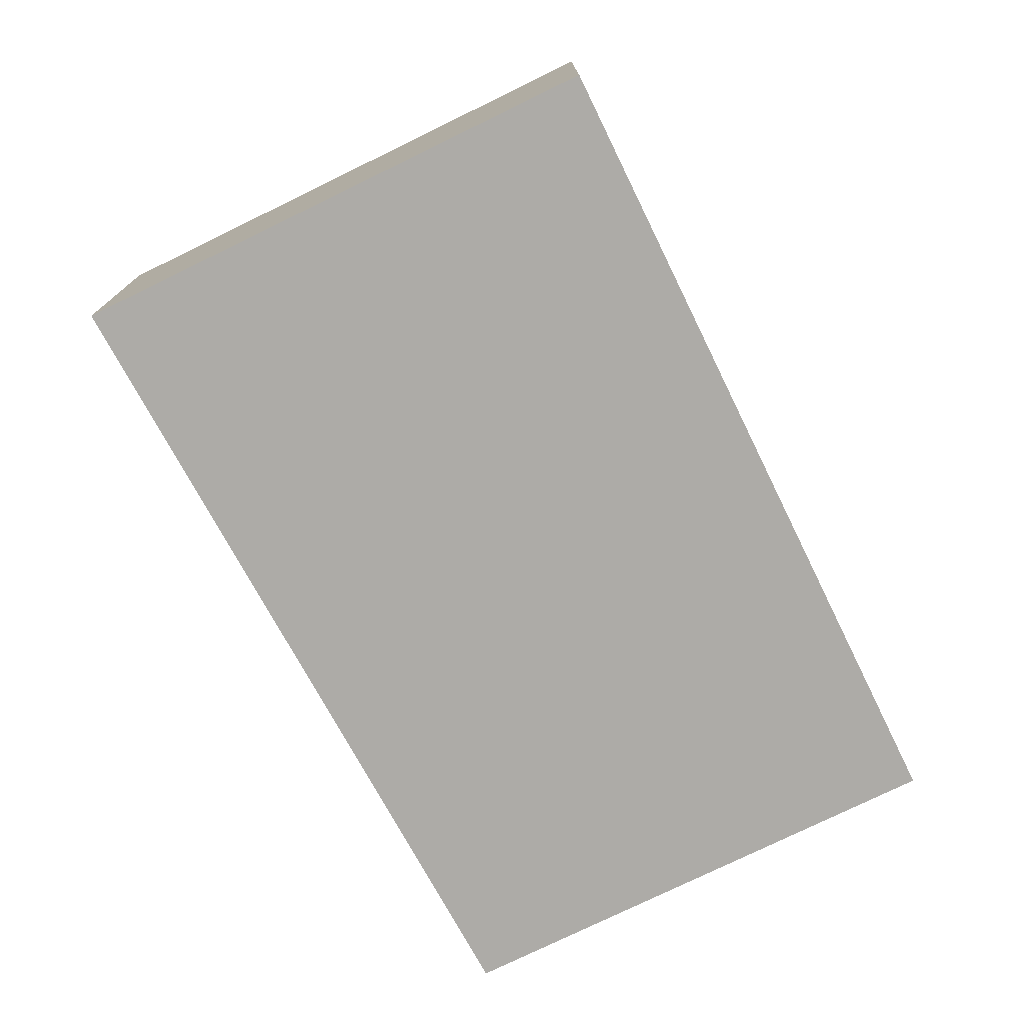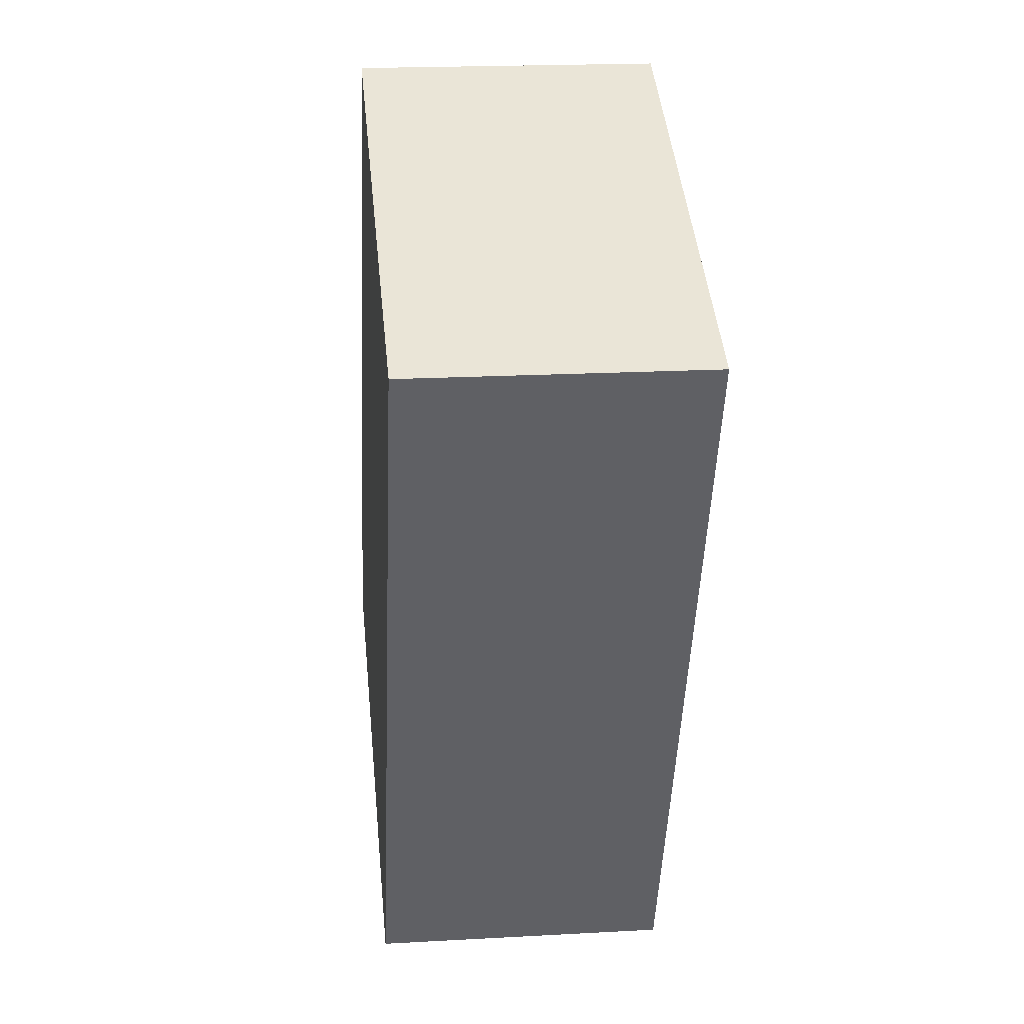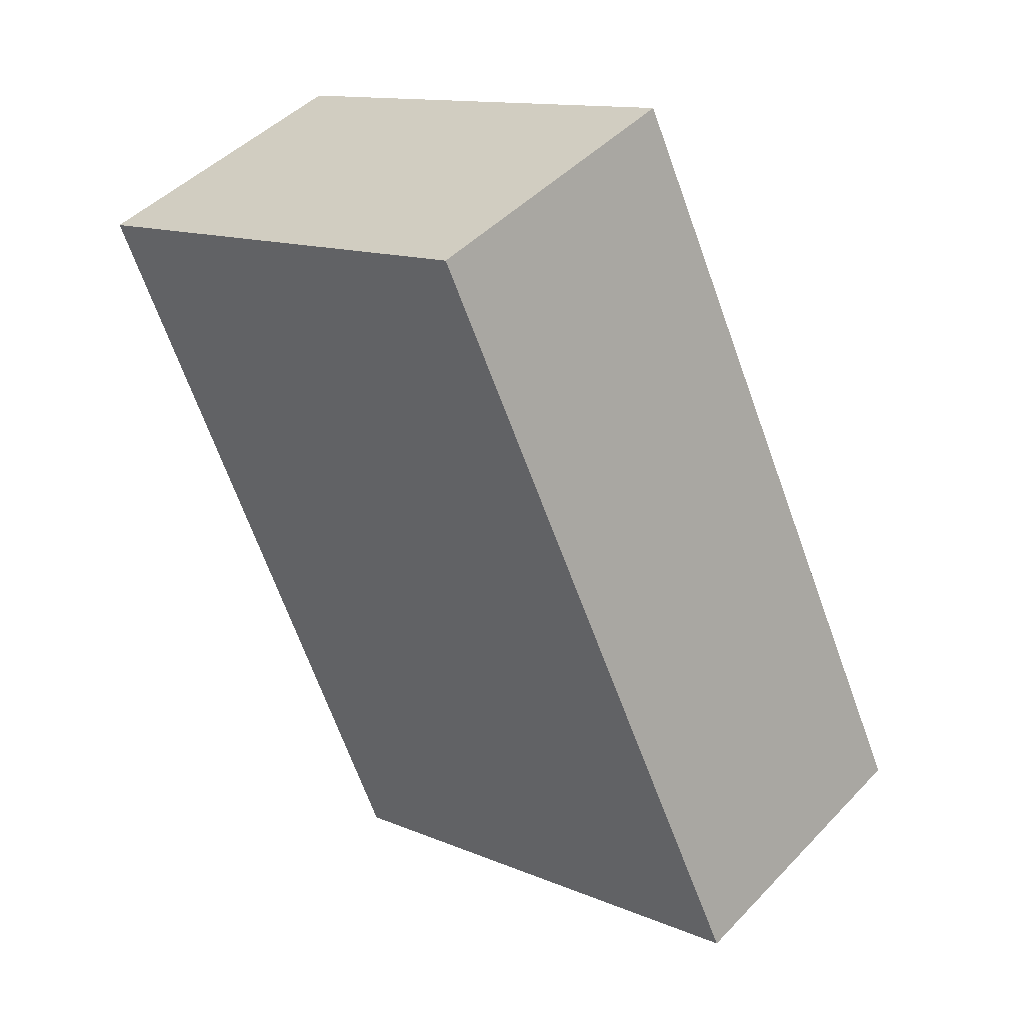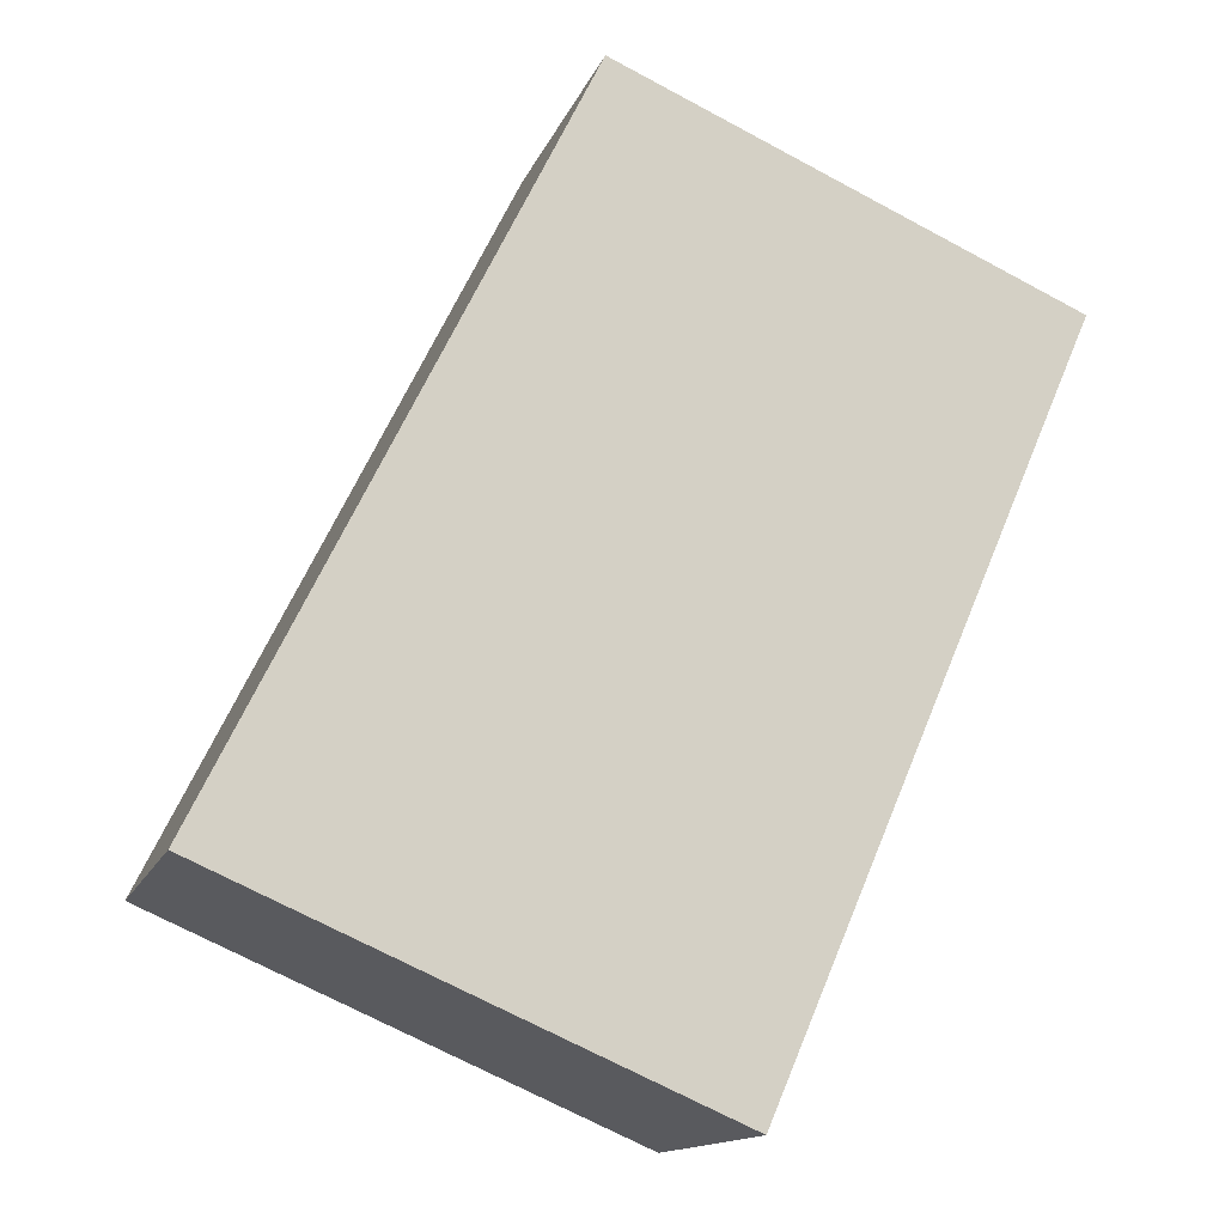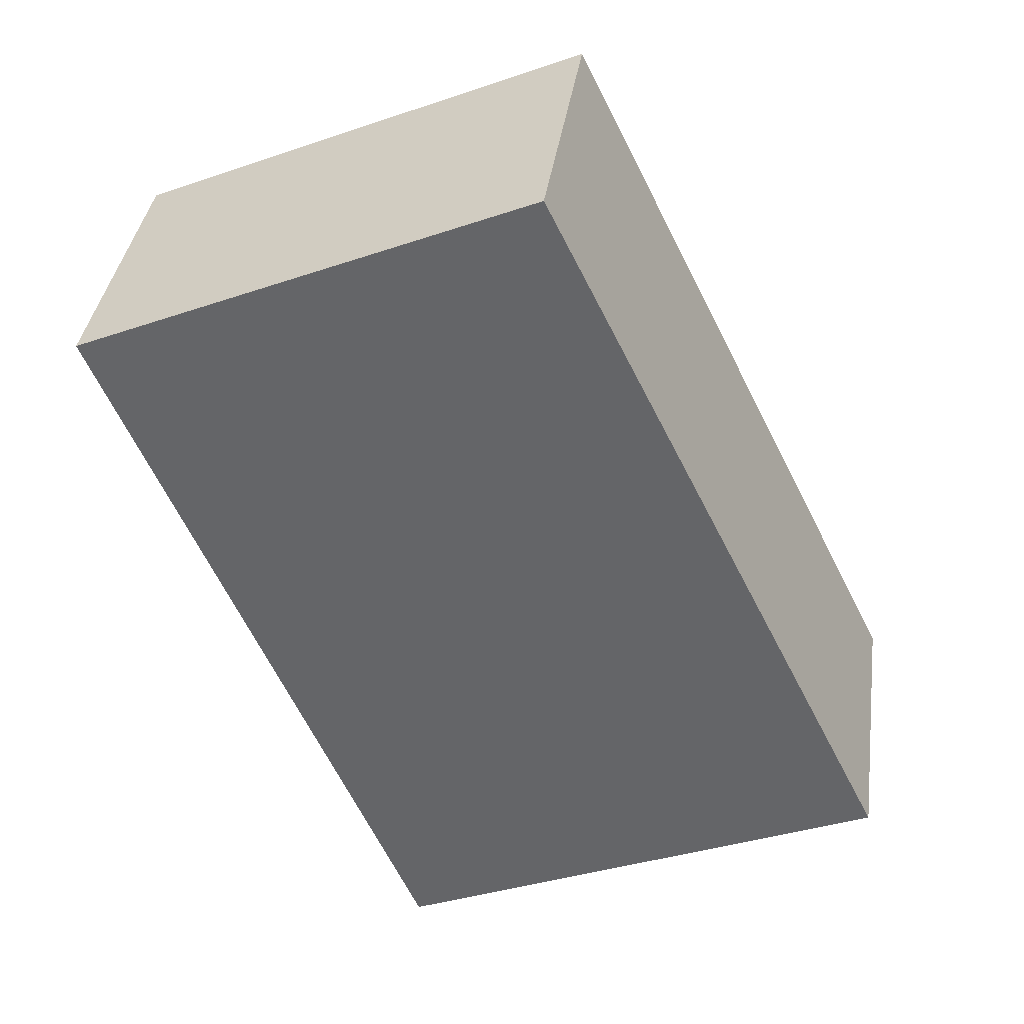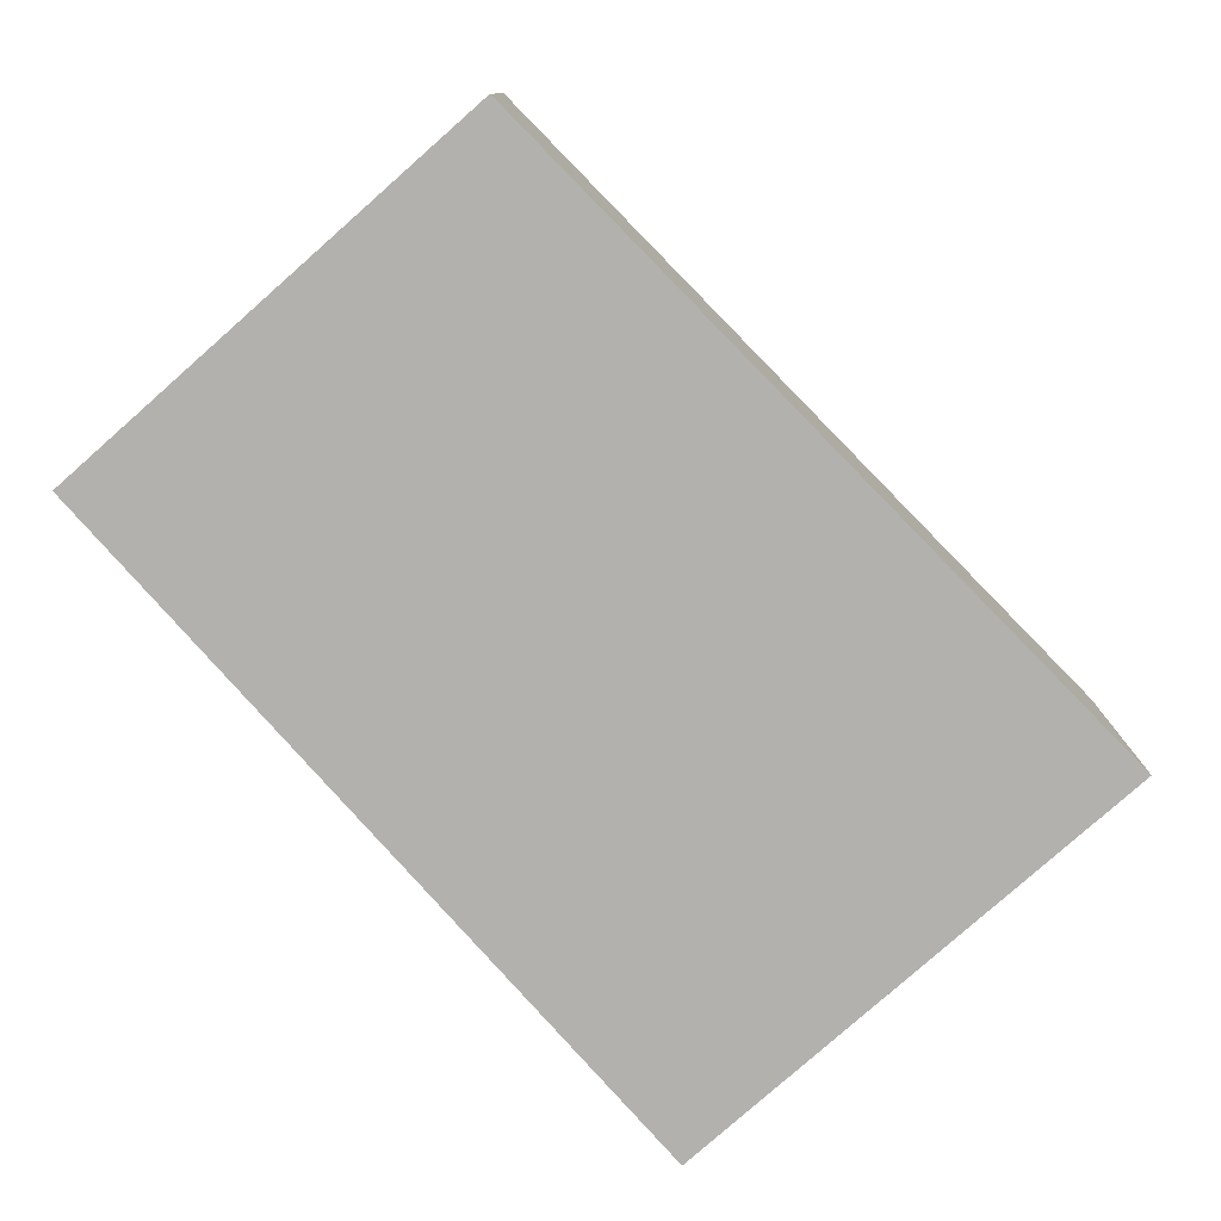
<metadata>
{"format":"obj","ext":"obj","renderer":"f3d","projection":"perspective","resolution":1024,"background":"white","views":[{"elev":-76.4,"azim":-177.3,"up":"+Y"},{"elev":19.7,"azim":-95.9,"up":"+Z"},{"elev":45.8,"azim":40.4,"up":"+Z"},{"elev":-14.0,"azim":163.8,"up":"+Z"},{"elev":37.3,"azim":8.0,"up":"+Z"},{"elev":-79.2,"azim":18.2,"up":"+Y"}]}
</metadata>
<code>
v  1.571 1.026 0.677
v  1.099 1.026 -2.549
v  0 1.026 6.282e-17
v  2.799 1.026 -1.817
v  0 0 0
v  1.571 -4.145e-17 0.677
v  2.799 1.113e-16 -1.817
v  1.099 1.561e-16 -2.549
g defaultobject
f 1 2 3
f 2 1 4
f 5 1 3
f 1 5 6
f 6 4 1
f 4 6 7
f 7 2 4
f 2 7 8
f 8 3 2
f 3 8 5
f 8 6 5
f 6 8 7

</code>
